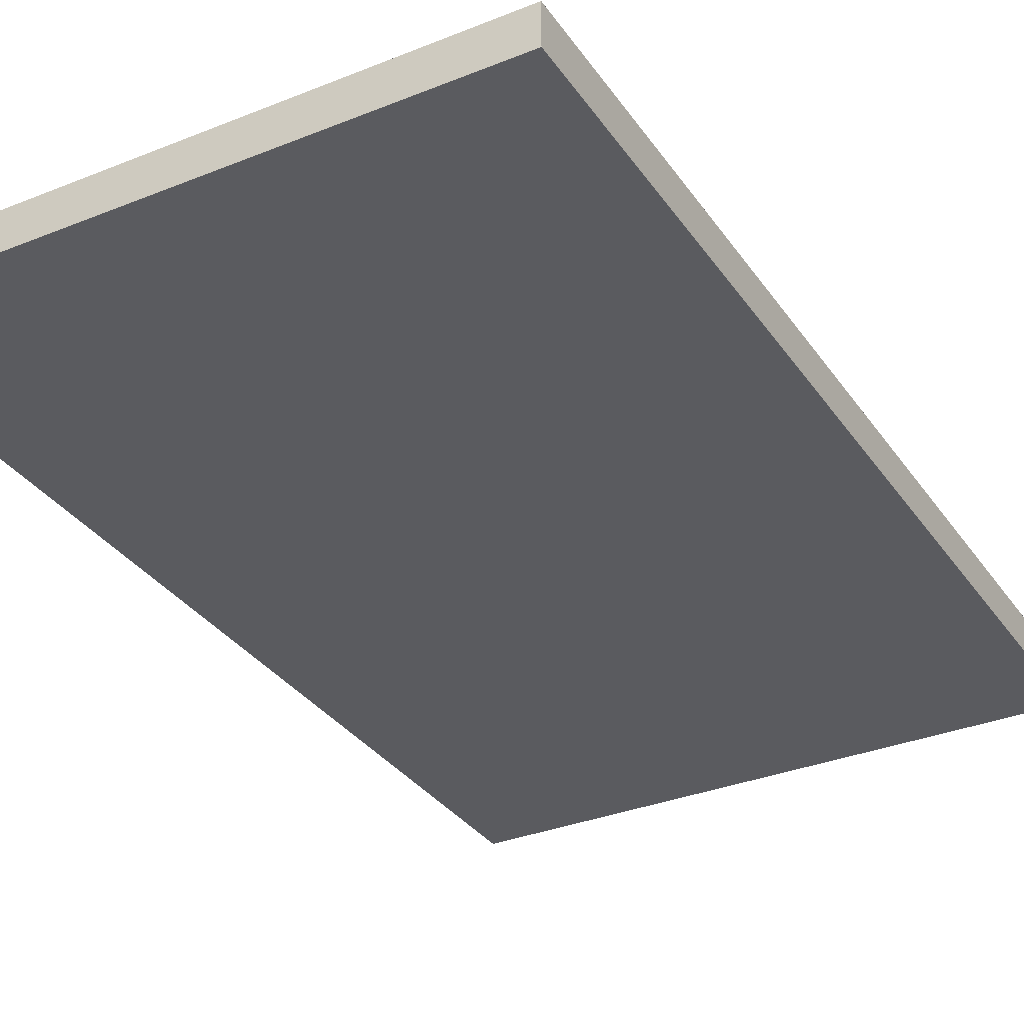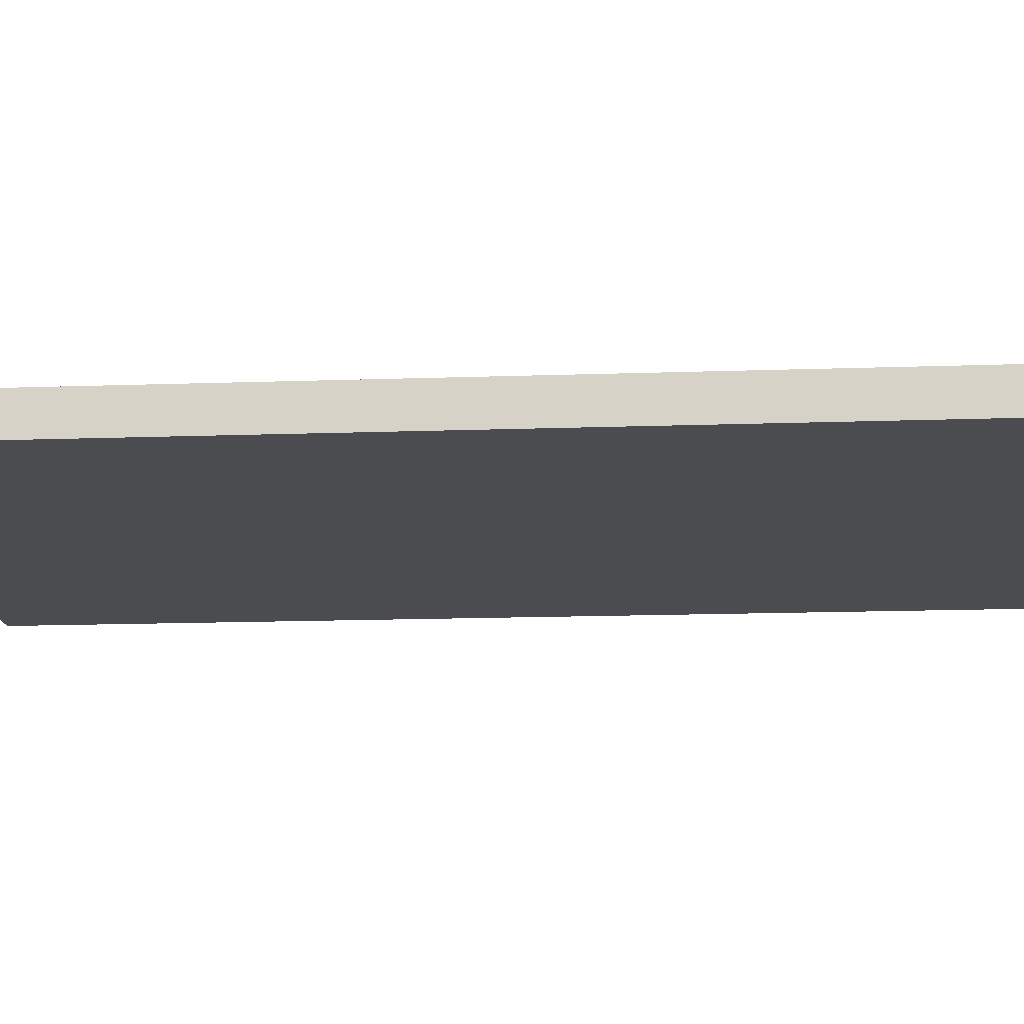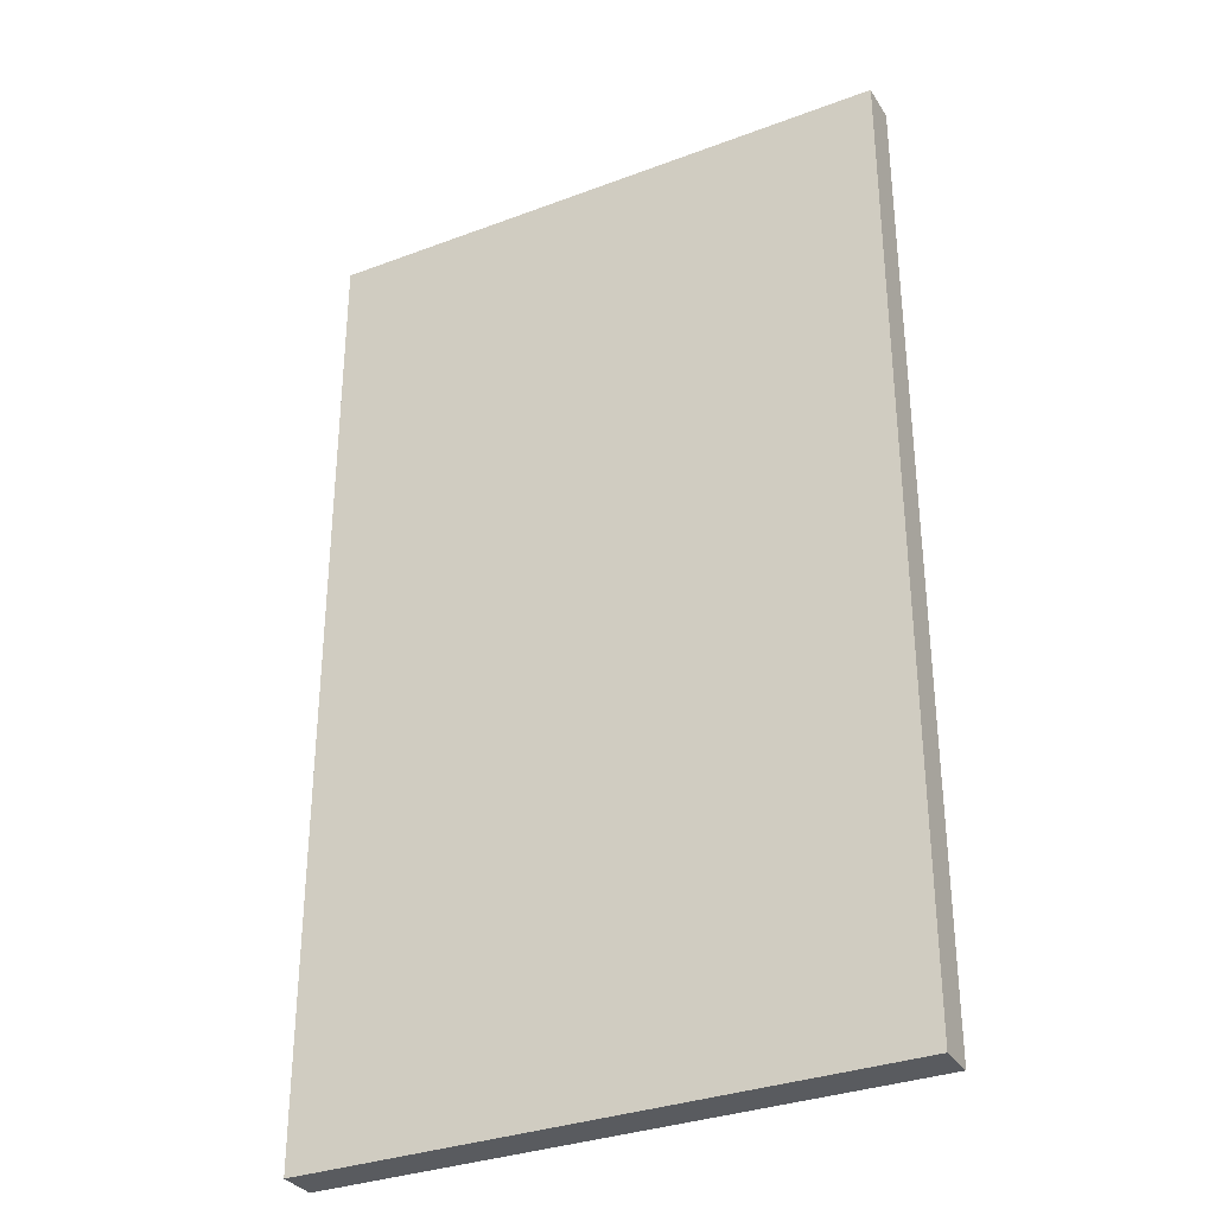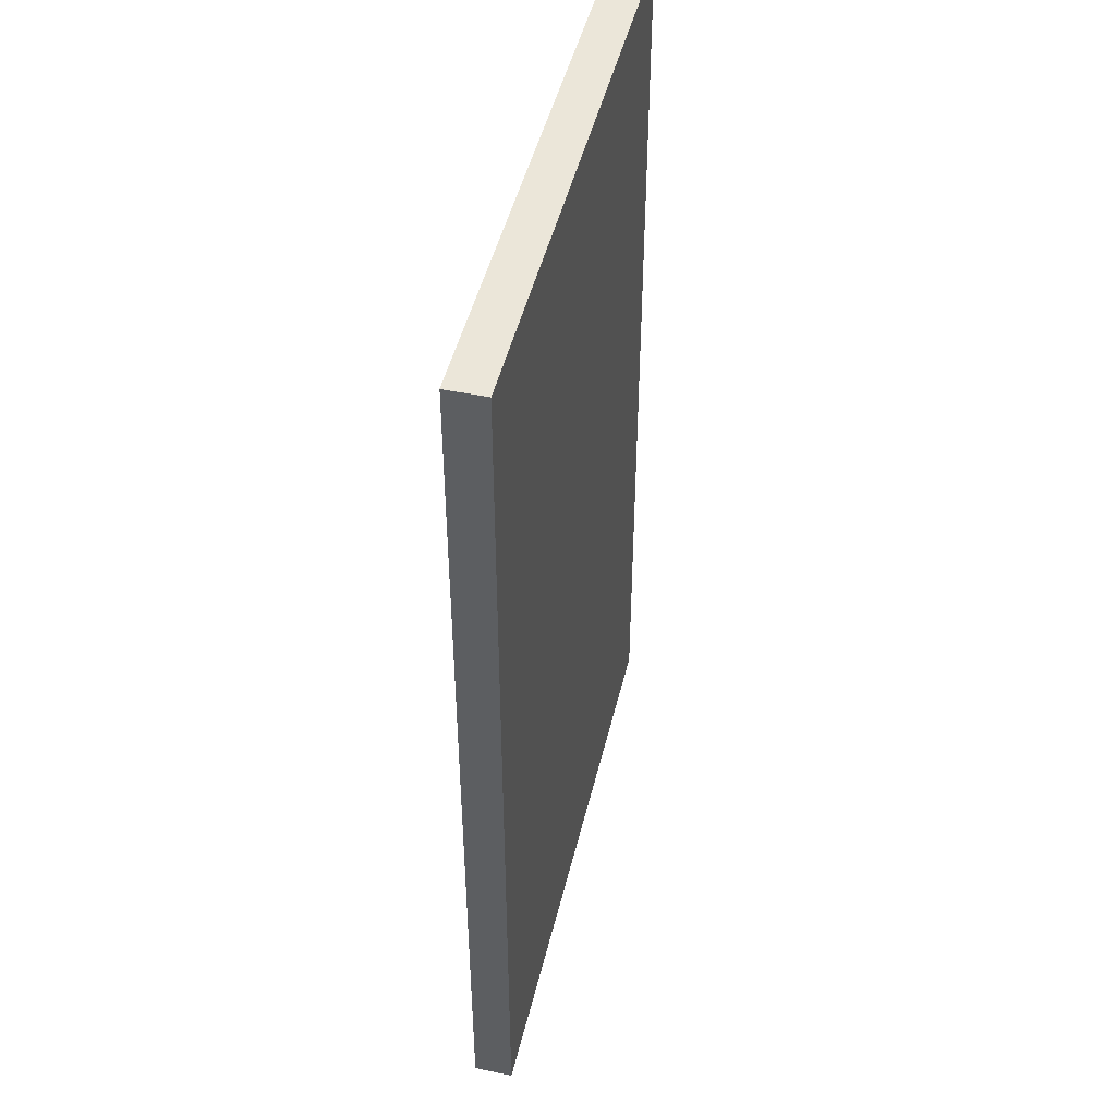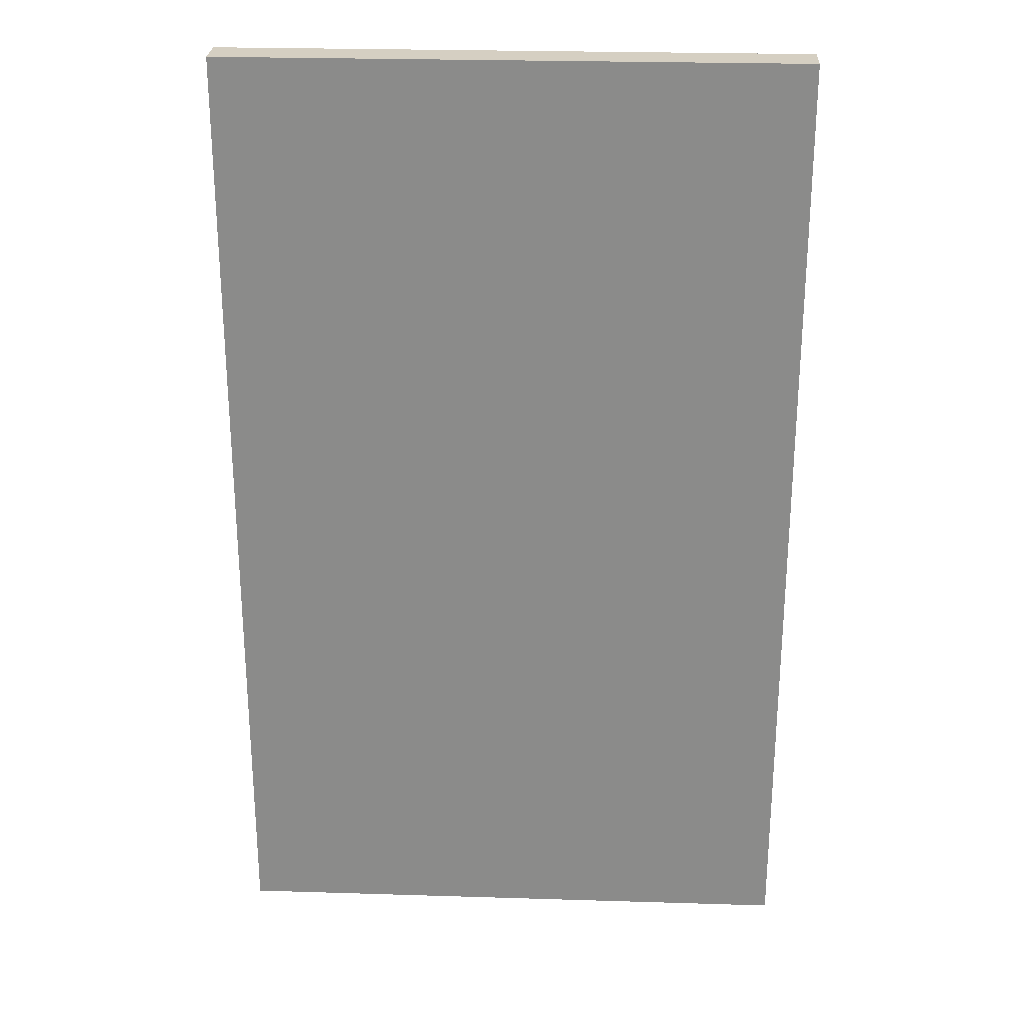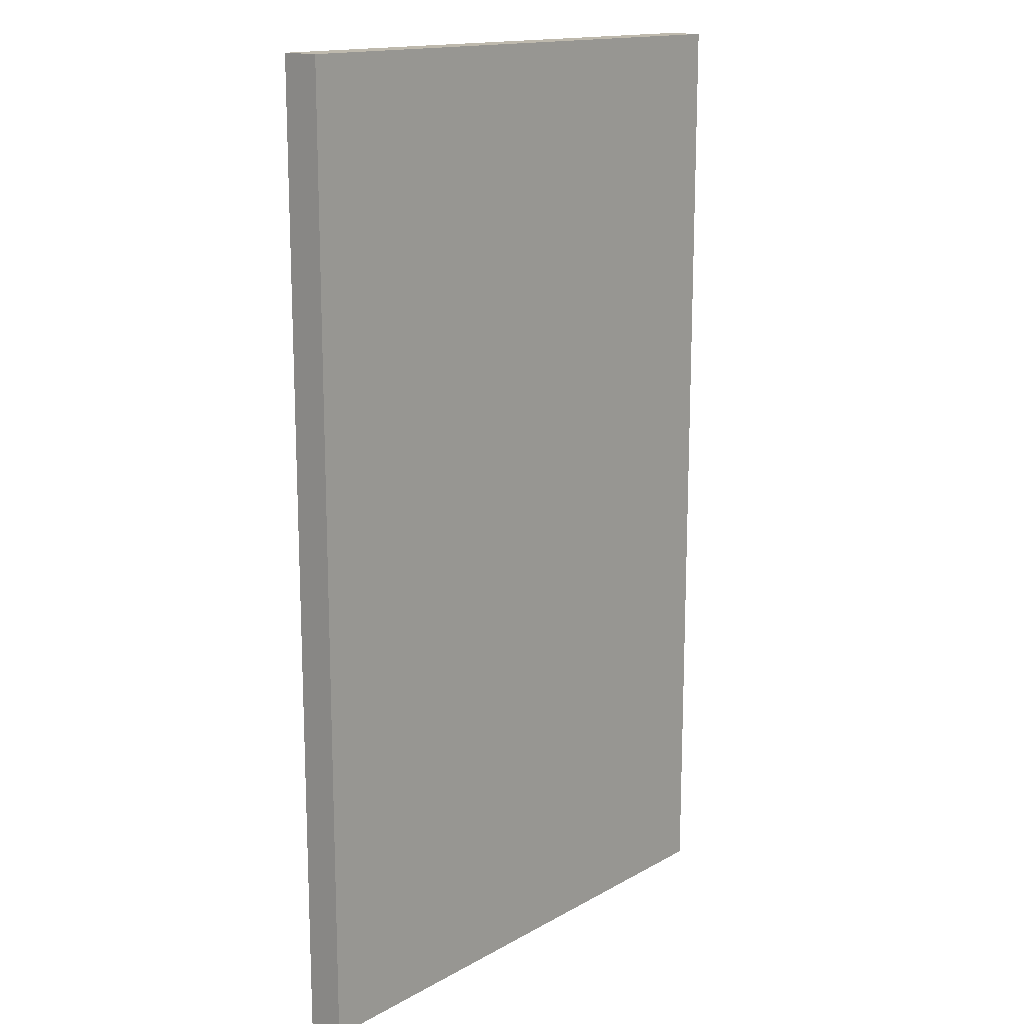
<metadata>
{"format":"obj","ext":"obj","renderer":"f3d","projection":"perspective","resolution":1024,"background":"white","views":[{"elev":-32.8,"azim":29.1,"up":"+Y"},{"elev":-15.2,"azim":-85.7,"up":"+Y"},{"elev":-32.7,"azim":27.5,"up":"+Z"},{"elev":47.4,"azim":-76.6,"up":"+Z"},{"elev":25.9,"azim":2.8,"up":"+Z"},{"elev":15.3,"azim":-49.4,"up":"+Z"}]}
</metadata>
<code>
v 3 0 -5
v 0 0 -5
v 0 0.2 -5
v 3 0.2 -5
v 3 0 0
v 3 0 -5
v 3 0.2 -5
v 3 0.2 0
v 0 0 0
v 3 0 0
v 3 0.2 0
v 0 0.2 0
v 0 0 -5
v 0 0 0
v 0 0.2 0
v 0 0.2 -5
v 0 0.2 -5
v 0 0.2 0
v 3 0.2 0
v 3 0.2 -5
v 0 0 0
v 0 0 -5
v 3 0 -5
v 3 0 0
g 3e7eb57e-e2b6-11ea-ad93-54bf646e7e1f
f 1 2 4
f 4 2 3
g 3e86085c-e2b6-11ea-bf63-54bf646e7e1f
f 5 6 8
f 8 6 7
g 3e8d82ac-e2b6-11ea-afb4-54bf646e7e1f
f 9 10 12
f 12 10 11
g 3eb6b50a-e2b6-11ea-8dbc-54bf646e7e1f
f 13 14 16
f 16 14 15
g 3ebe7d22-e2b6-11ea-965c-54bf646e7e1f
f 17 18 20
f 20 18 19
g 3ec6452c-e2b6-11ea-a271-54bf646e7e1f
f 22 23 21
f 21 23 24

</code>
